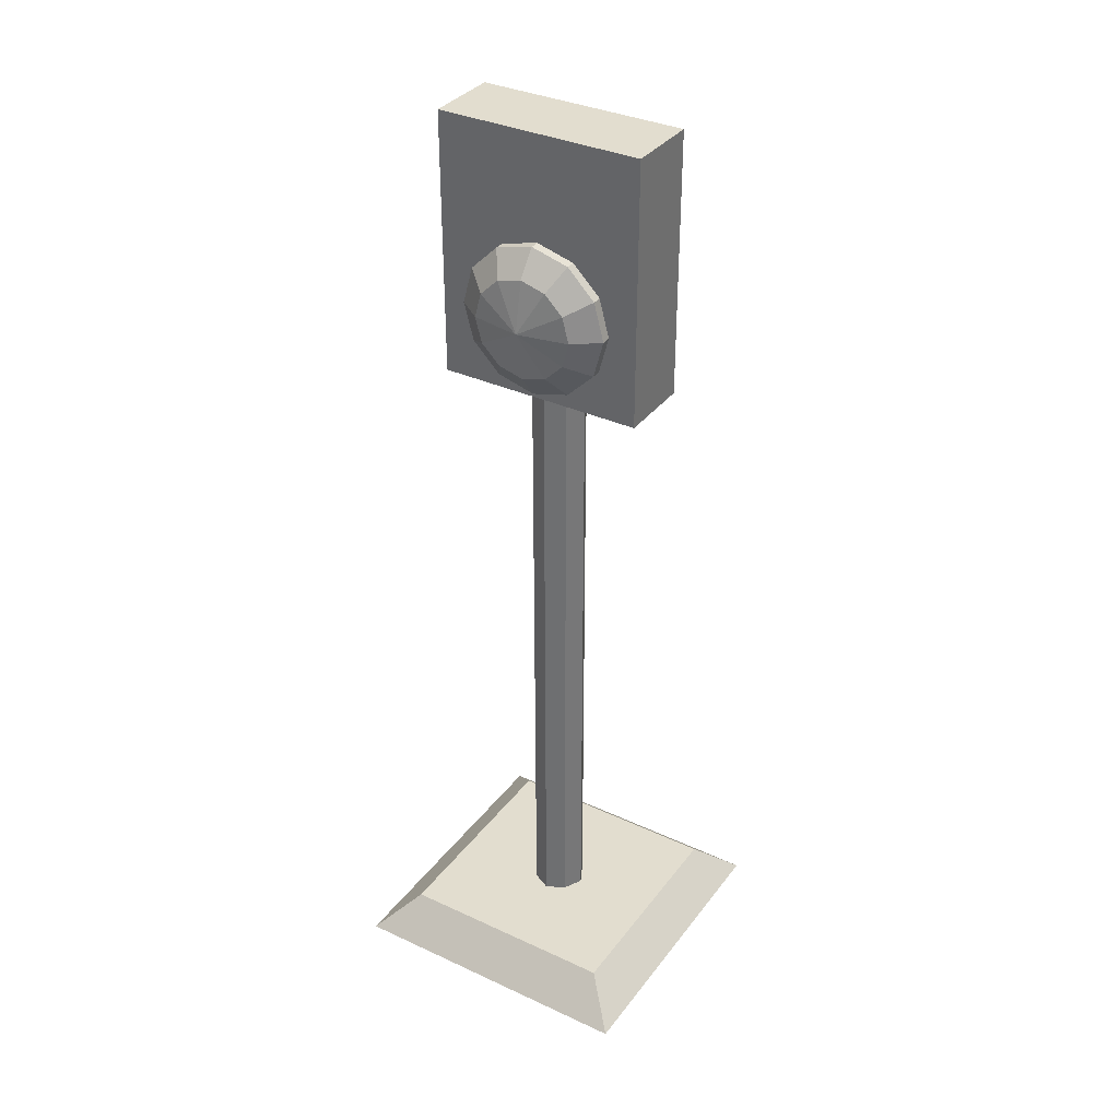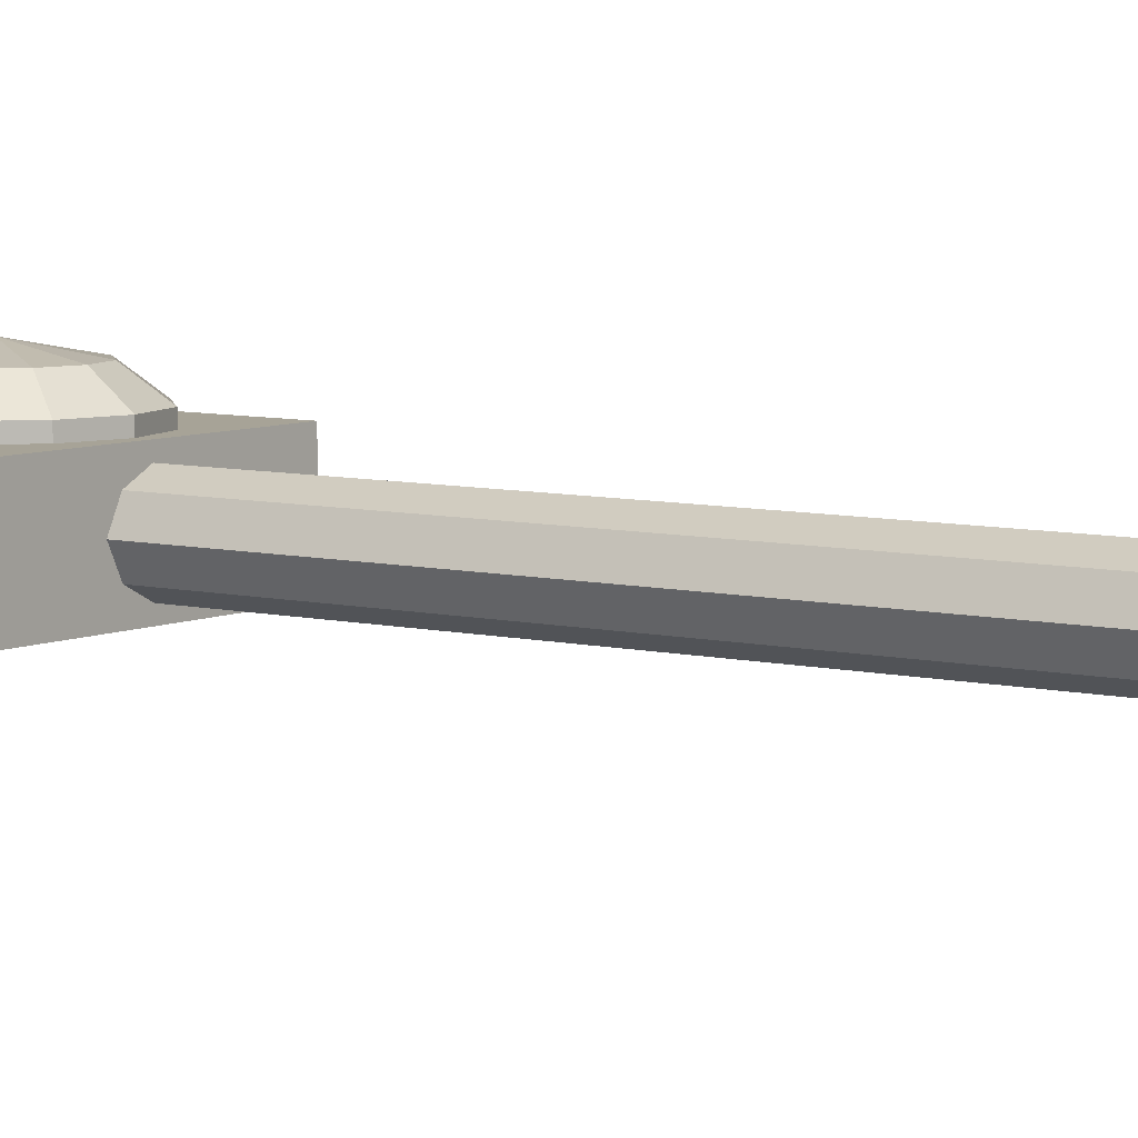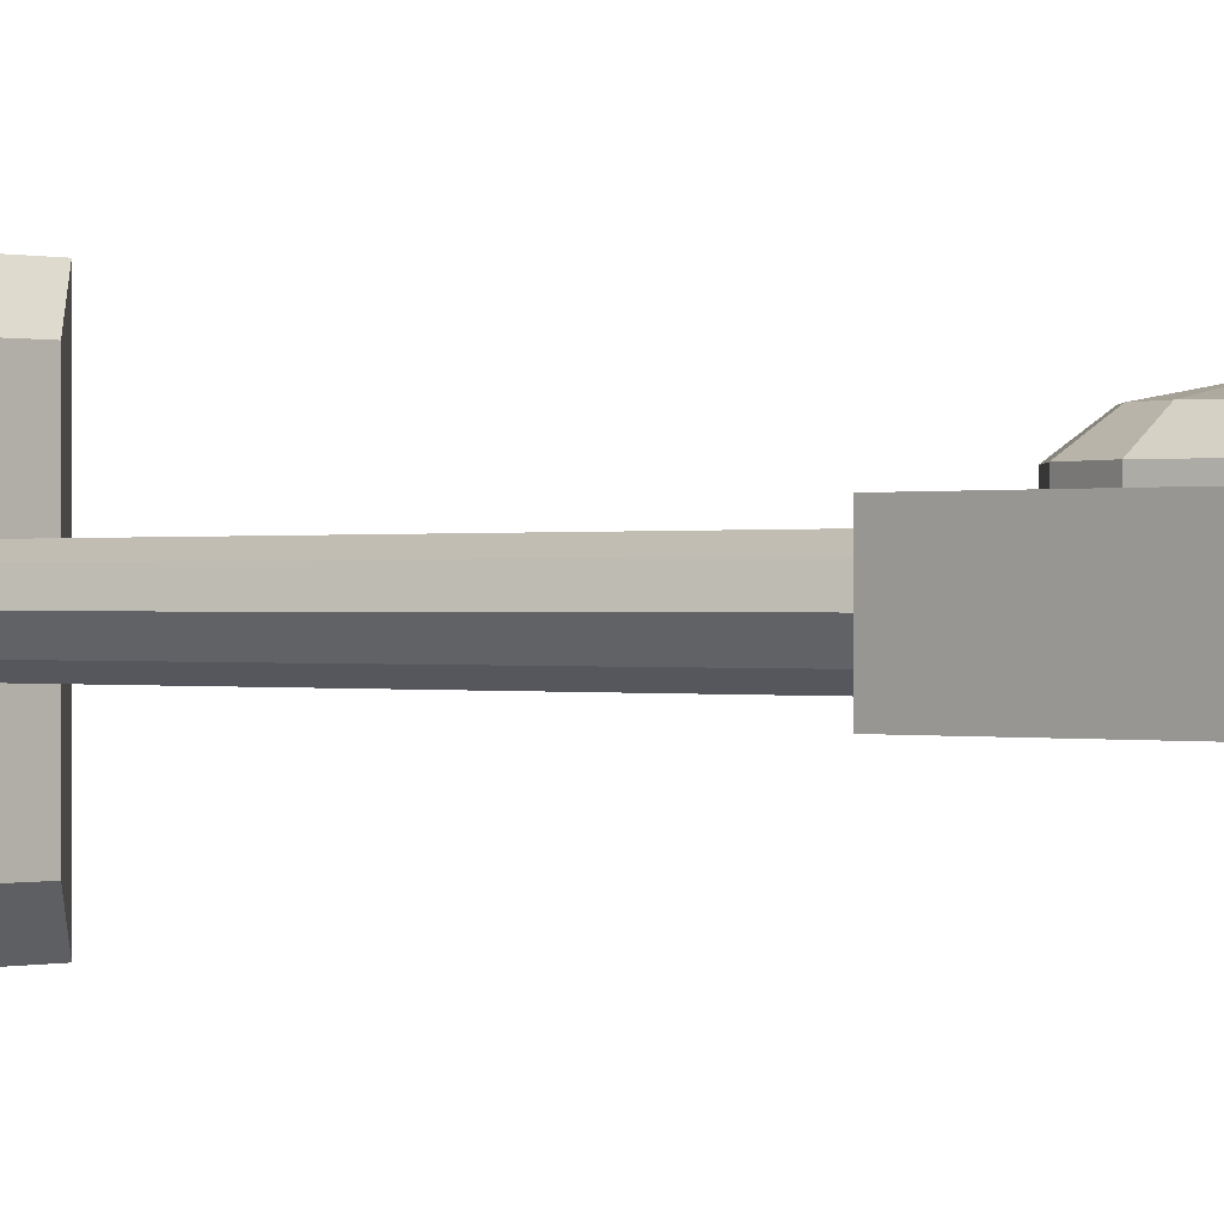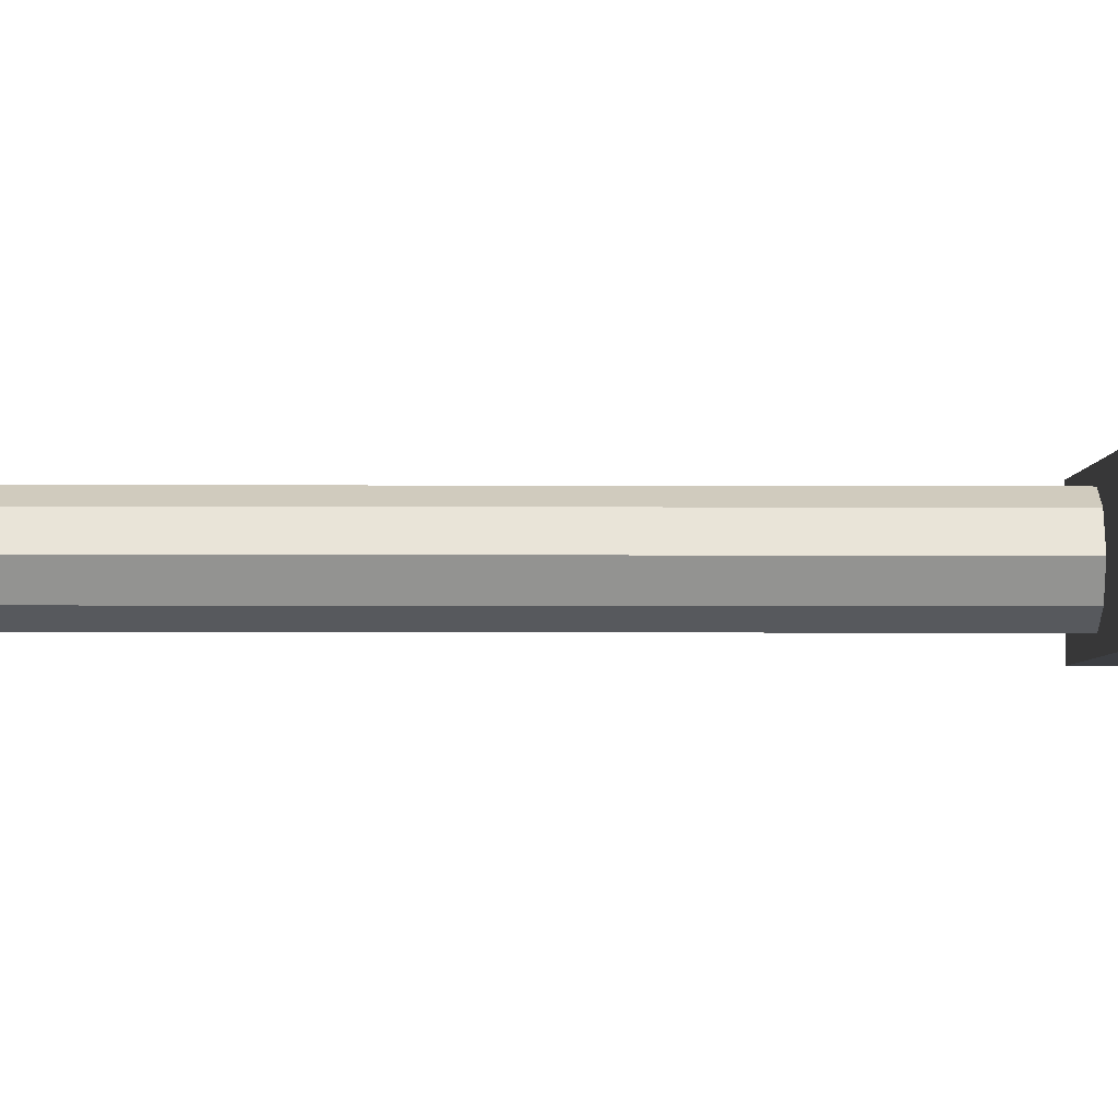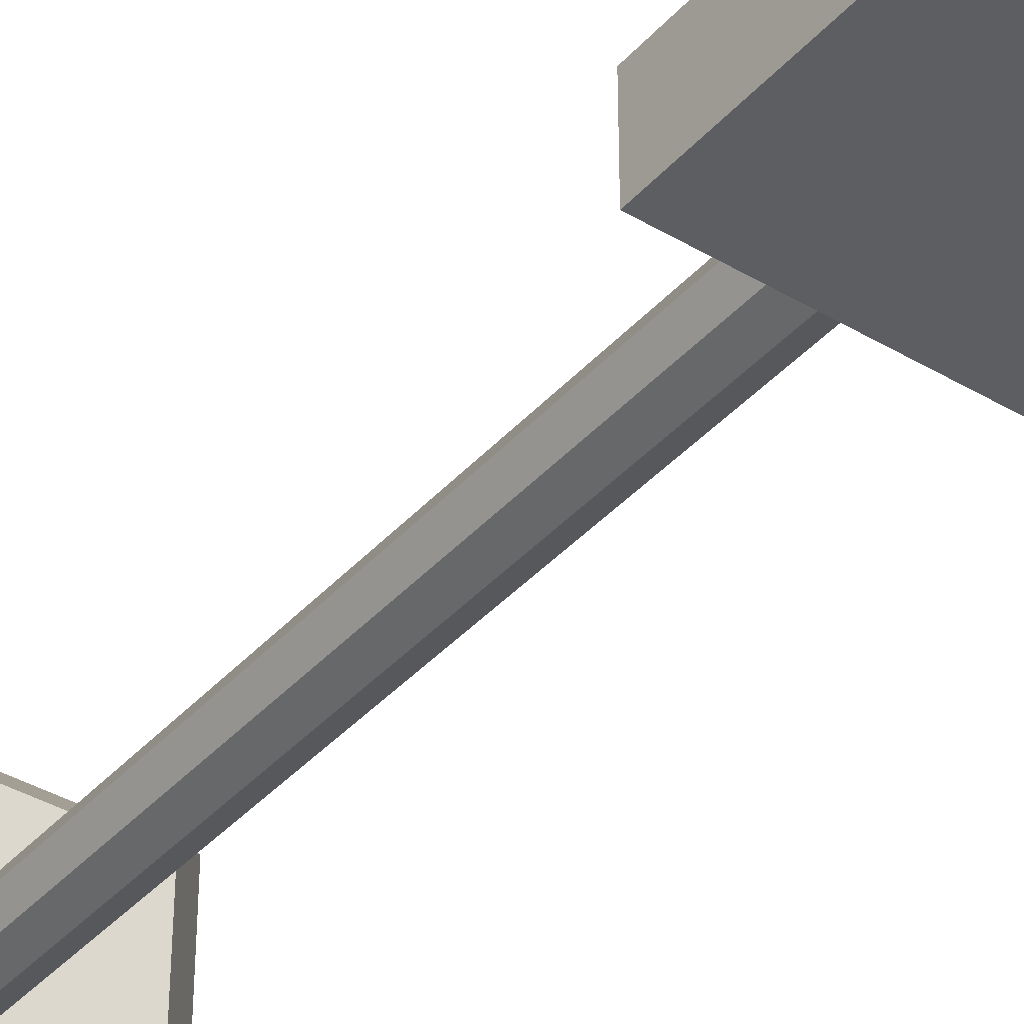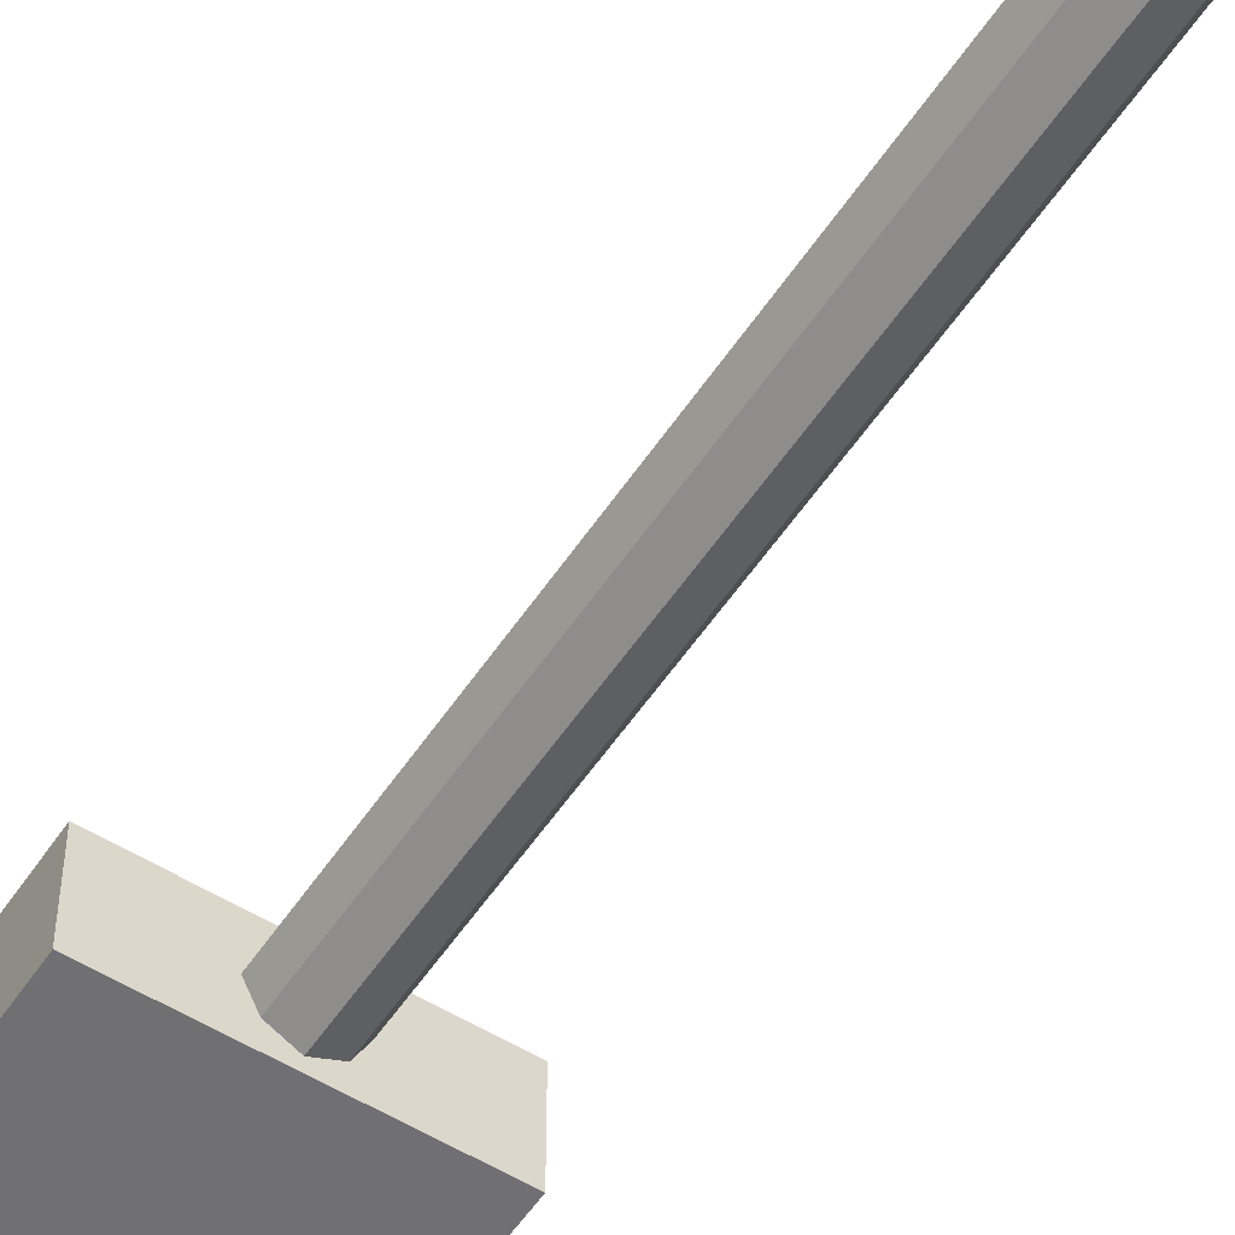
<metadata>
{"format":"obj","ext":"obj","renderer":"f3d","projection":"perspective","resolution":1024,"background":"white","views":[{"elev":34.9,"azim":31.7,"up":"+Y"},{"elev":6.7,"azim":-53.4,"up":"+Z"},{"elev":0.1,"azim":134.4,"up":"+Z"},{"elev":-3.0,"azim":88.7,"up":"+Z"},{"elev":-38.9,"azim":143.3,"up":"+Z"},{"elev":-55.0,"azim":-33.1,"up":"+Z"}]}
</metadata>
<code>
o cube
v 0.1875 0.0625 -0.1875
v 0.1875 0.0625 0.1875
v 0.25 -0 0.25
v 0.25 0 -0.25
v -0.25 -0 0.25
v -0.1875 0.0625 0.1875
v -0.1875 0.0625 -0.1875
v -0.25 0 -0.25
v -0.03125 1.125 0.03125
v -0.04688 1.125 0
v -0.04688 0.0625 0
v -0.03125 0.0625 0.03125
v 0.03125 1.125 0.03125
v 0 1.125 0.04688
v 0 0.0625 0.04688
v 0.03125 0.0625 0.03125
v 0.03125 0.0625 -0.03125
v 0 0.0625 -0.04688
v 0 1.125 -0.04688
v 0.03125 1.125 -0.03125
v -0.03125 1.125 -0.03125
v -0.03125 0.0625 -0.03125
v 0.04688 0.0625 0
v 0.04688 1.125 0
v 0.1719 1.562 -0.0625
v 0.1719 1.562 0.0625
v 0.1719 1.125 0.0625
v 0.1719 1.125 -0.0625
v -0.1719 1.125 0.0625
v -0.1719 1.562 0.0625
v -0.1719 1.562 -0.0625
v -0.1719 1.125 -0.0625
f 1 2 3 4
f 5 6 7 8
f 6 2 1 7
f 4 3 5 8
f 3 2 6 5
f 7 1 4 8
f 9 10 11 12
f 13 14 15 16
f 17 18 19 20
f 21 19 18 22
f 12 15 14 9
f 16 23 24 13
f 20 24 23 17
f 22 11 10 21
f 25 26 27 28
f 29 30 31 32
f 30 26 25 31
f 28 27 29 32
f 27 26 30 29
f 31 25 28 32
o button
v 0.04167 1.338 0.1094
v -0 1.349 0.1094
v -0 1.266 0.125
v 0.0625 1.374 0.07812
v -0 1.391 0.07812
v -0 1.391 0.04688
v 0.0625 1.374 0.04688
v -0 1.266 0.04688
v 0.07217 1.307 0.1094
v 0.1083 1.328 0.07812
v 0.1083 1.328 0.04688
v 0.08333 1.266 0.1094
v 0.125 1.266 0.07812
v 0.125 1.266 0.04688
v 0.07217 1.224 0.1094
v 0.1083 1.203 0.07812
v 0.1083 1.203 0.04688
v 0.04167 1.193 0.1094
v 0.0625 1.157 0.07812
v 0.0625 1.157 0.04688
v 0 1.182 0.1094
v 0 1.141 0.07812
v 0 1.141 0.04688
v -0.04167 1.193 0.1094
v -0.0625 1.157 0.07812
v -0.0625 1.157 0.04688
v -0.07217 1.224 0.1094
v -0.1083 1.203 0.07812
v -0.1083 1.203 0.04688
v -0.08333 1.266 0.1094
v -0.125 1.266 0.07812
v -0.125 1.266 0.04688
v -0.07217 1.307 0.1094
v -0.1083 1.328 0.07812
v -0.1083 1.328 0.04688
v -0.04167 1.338 0.1094
v -0.0625 1.374 0.07812
v -0.0625 1.374 0.04688
f 33 34 35
f 34 33 36 37
f 38 39 40
f 41 33 35
f 33 41 42 36
f 39 43 40
f 44 41 35
f 41 44 45 42
f 43 46 40
f 47 44 35
f 44 47 48 45
f 46 49 40
f 50 47 35
f 47 50 51 48
f 49 52 40
f 53 50 35
f 50 53 54 51
f 52 55 40
f 56 53 35
f 53 56 57 54
f 55 58 40
f 59 56 35
f 56 59 60 57
f 58 61 40
f 62 59 35
f 59 62 63 60
f 61 64 40
f 65 62 35
f 62 65 66 63
f 64 67 40
f 68 65 35
f 65 68 69 66
f 67 70 40
f 34 68 35
f 68 34 37 69
f 70 38 40
f 39 38 37 36
f 43 39 36 42
f 46 43 42 45
f 49 46 45 48
f 52 49 48 51
f 55 52 51 54
f 58 55 54 57
f 61 58 57 60
f 64 61 60 63
f 67 64 63 66
f 70 67 66 69
f 38 70 69 37

</code>
